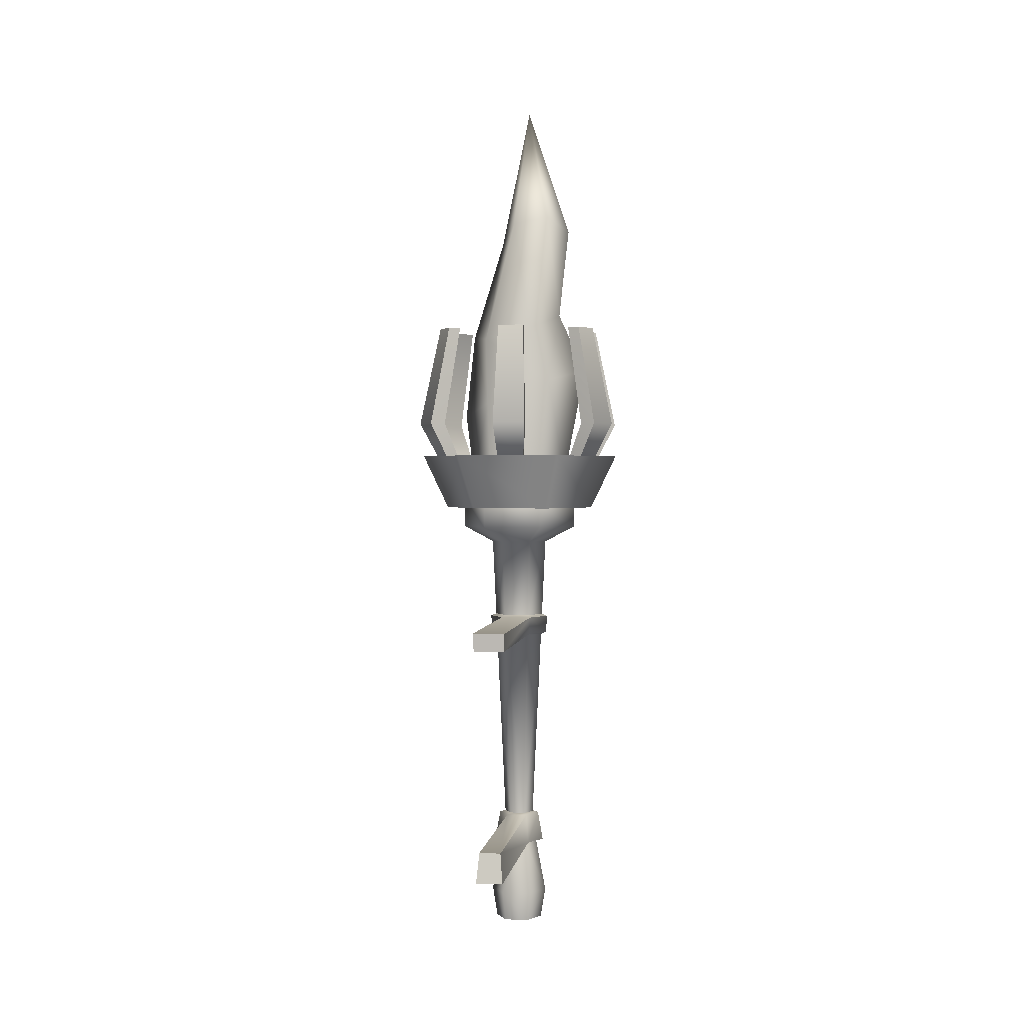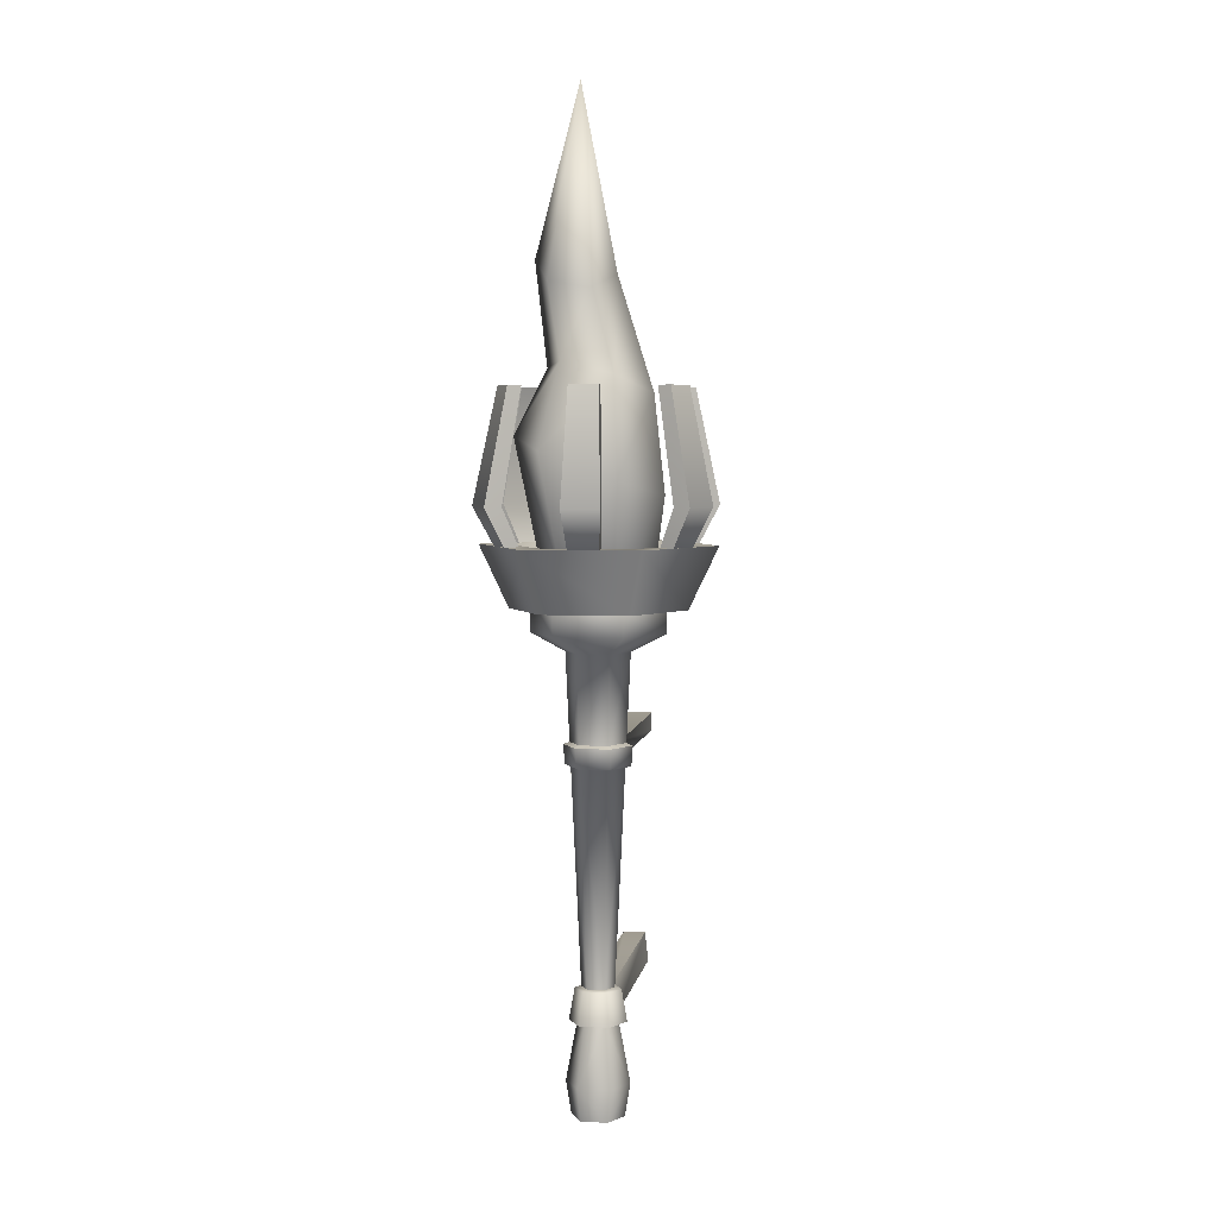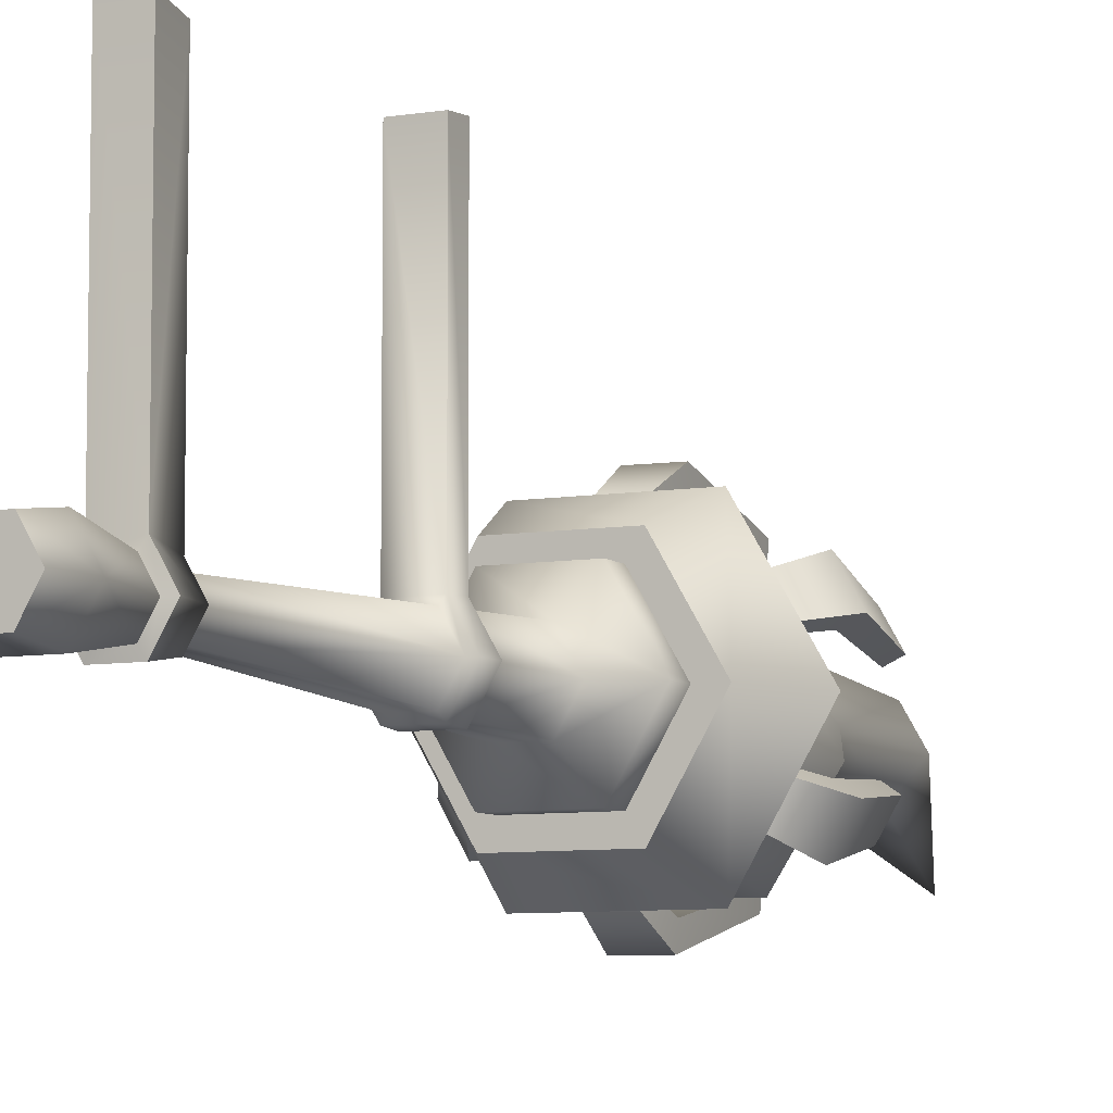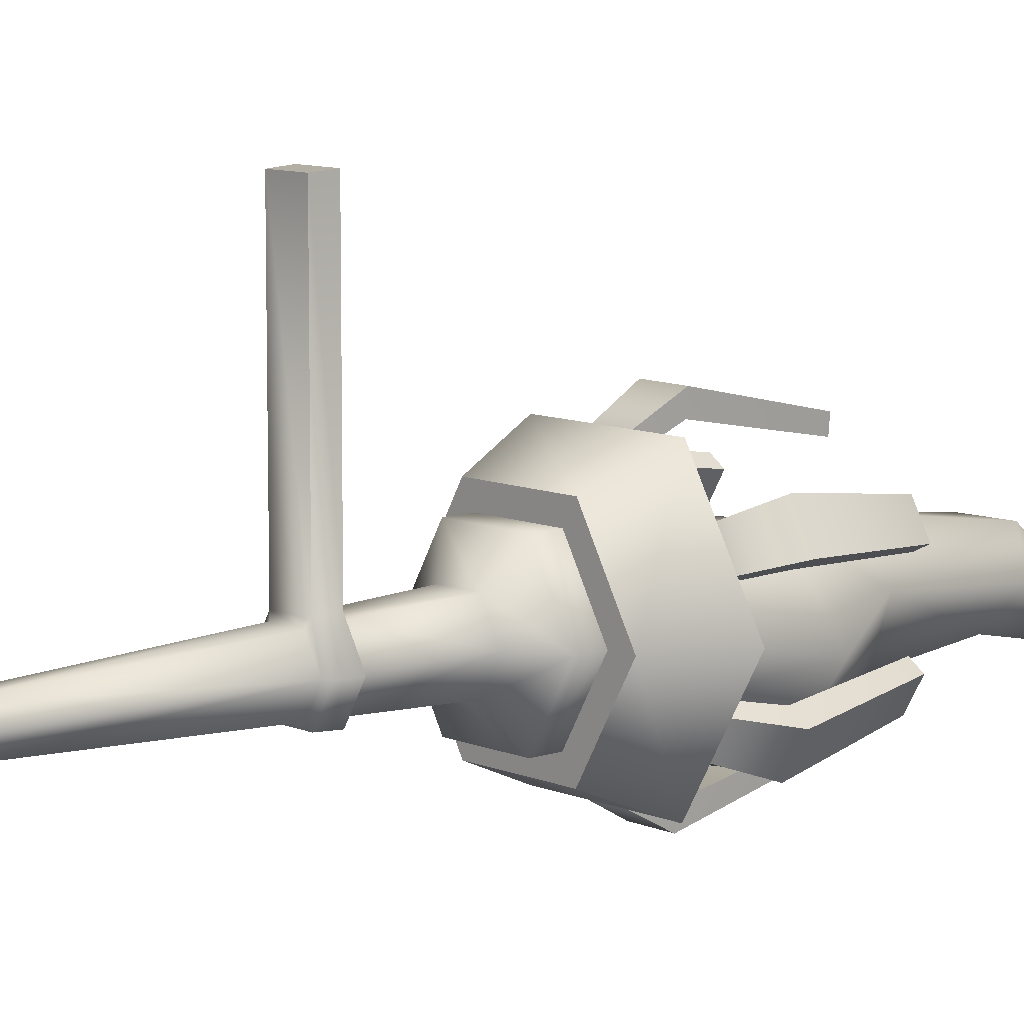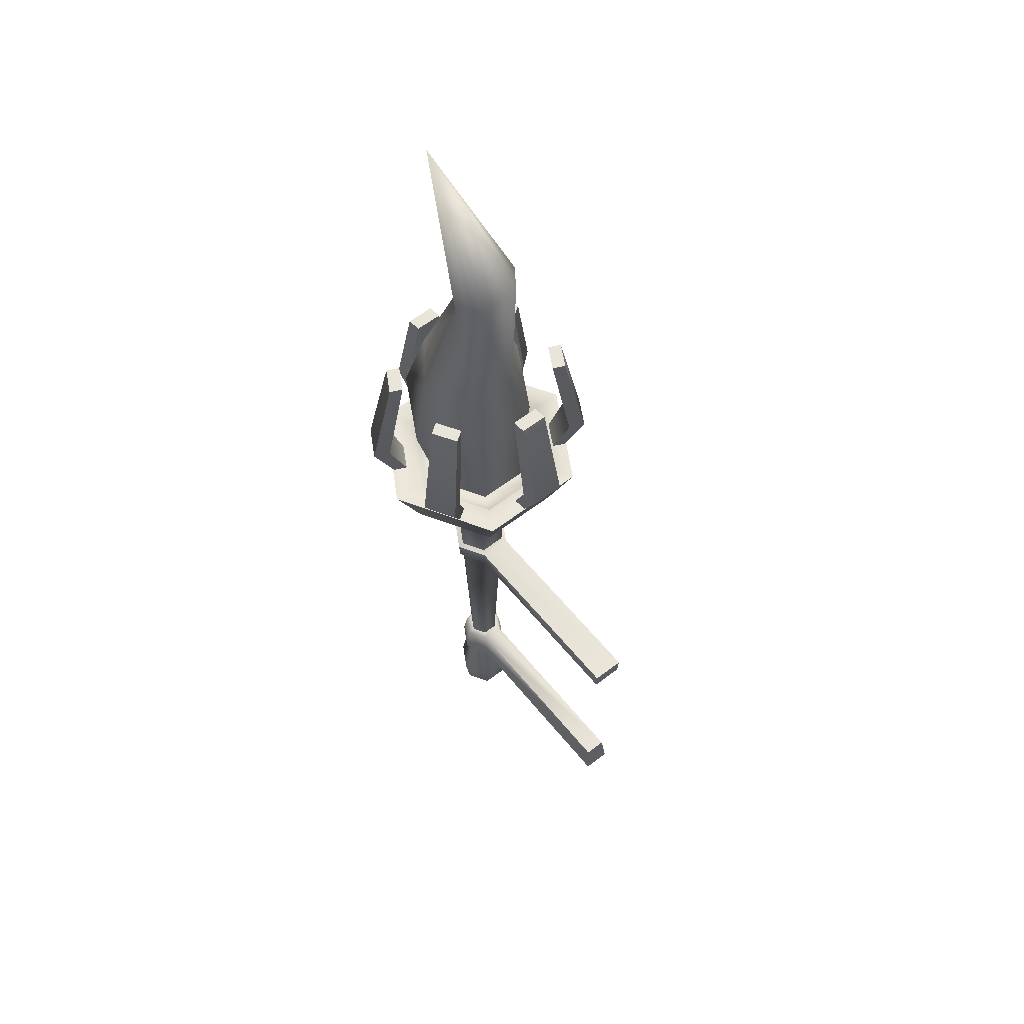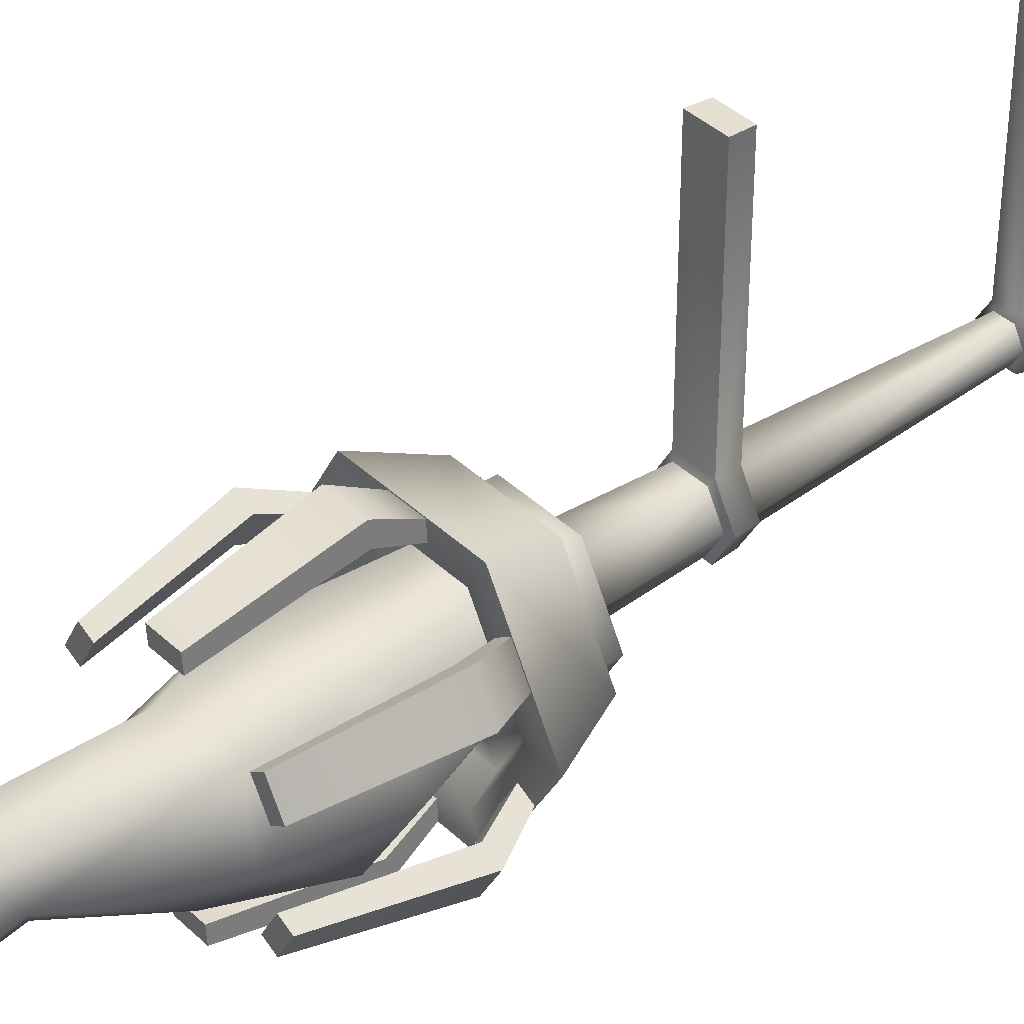
<metadata>
{"format":"obj","ext":"obj","renderer":"f3d","projection":"perspective","resolution":1024,"background":"white","views":[{"elev":1.3,"azim":7.9,"up":"+Y"},{"elev":4.6,"azim":-170.7,"up":"+Y"},{"elev":-7.3,"azim":25.5,"up":"+Z"},{"elev":9.4,"azim":47.9,"up":"+Z"},{"elev":58.2,"azim":-38.6,"up":"+Y"},{"elev":38.9,"azim":-130.2,"up":"+Z"}]}
</metadata>
<code>
o Torch_Cylinder.042
v -0.01236 -0.1607 -0.02141
v 0.03806 0.2708 0
v -0.02472 -0.1607 0
v 0.01903 0.2708 0.03297
v -0.01236 -0.1607 0.02141
v -0.01903 0.2708 0.03297
v 0.01236 -0.1607 -0.02141
v -0.03806 0.2708 0
v 0.01236 -0.1607 0.02141
v -0.01903 0.2708 -0.03297
v 0.02472 -0.1607 0
v 0.01903 0.2708 -0.03297
v 0.0316 -0.2708 0
v 0.03806 -0.231 0
v 0.0158 -0.2708 0.02737
v 0.01903 -0.231 0.03297
v -0.0158 -0.2708 0.02737
v -0.01903 -0.231 0.03297
v -0.0316 -0.2708 0
v -0.03806 -0.231 0
v -0.0158 -0.2708 -0.02737
v -0.01903 -0.231 -0.03297
v 0.0158 -0.2708 -0.02737
v 0.01903 -0.231 -0.03297
v -0.009865 -0.1187 -0.01709
v -0.01973 -0.1187 0
v -0.009865 -0.1187 0.01709
v 0.009865 -0.1187 0.01709
v 0.01973 -0.1187 0
v 0.009865 -0.1187 -0.01709
v 0.03981 0.2925 0.06895
v 0.07962 0.2925 0
v -0.03981 0.2925 0.06895
v -0.07962 0.2925 0
v -0.03981 0.2925 -0.06895
v 0.03981 0.2925 -0.06895
v 0.03981 0.3197 0.06895
v 0.07962 0.3197 0
v -0.03981 0.3197 0.06895
v -0.07962 0.3197 0
v -0.03981 0.3197 -0.06895
v 0.03981 0.3197 -0.06895
v 0.05199 0.3197 0.09005
v 0.104 0.3197 0
v -0.05199 0.3197 0.09005
v -0.104 0.3197 0
v -0.05199 0.3197 -0.09005
v 0.05199 0.3197 -0.09005
v 0.06957 0.3932 0.1205
v 0.1391 0.3932 0
v -0.06957 0.3932 0.1205
v -0.1391 0.3932 0
v -0.06957 0.3932 -0.1205
v 0.06957 0.3932 -0.1205
v 0.05255 0.3932 0.09101
v 0.1051 0.3932 0
v -0.05255 0.3932 0.09101
v -0.1051 0.3932 0
v -0.05255 0.3932 -0.09101
v 0.05255 0.3932 -0.09101
v 0.04469 0.3645 0.07741
v 0.08938 0.3645 0
v -0.04469 0.3645 0.07741
v -0.08938 0.3645 0
v -0.04469 0.3645 -0.07741
v 0.04469 0.3645 -0.07741
v 0.01362 0.3847 -0.1148
v -0.02099 0.3847 -0.1145
v 0.01501 0.3847 -0.09799
v -0.01961 0.3847 -0.09771
v 0.01362 0.5727 -0.1148
v -0.02099 0.5727 -0.1145
v 0.01501 0.5727 -0.09799
v -0.01961 0.5727 -0.09771
v -0.09262 0.3847 -0.06921
v -0.1097 0.3847 -0.0391
v -0.07735 0.3847 -0.06199
v -0.09442 0.3847 -0.03188
v -0.09262 0.5727 -0.06921
v -0.1097 0.5727 -0.0391
v -0.07735 0.5727 -0.06199
v -0.09442 0.5727 -0.03188
v -0.1062 0.3847 0.04561
v -0.08871 0.3847 0.07545
v -0.09236 0.3847 0.036
v -0.07482 0.3847 0.06584
v -0.1062 0.5727 0.04561
v -0.08871 0.5727 0.07545
v -0.09236 0.5727 0.036
v -0.07482 0.5727 0.06584
v -0.01362 0.3847 0.1148
v 0.02099 0.3847 0.1145
v -0.01501 0.3847 0.09799
v 0.01961 0.3847 0.09771
v -0.01362 0.5727 0.1148
v 0.02099 0.5727 0.1145
v -0.01501 0.5727 0.09799
v 0.01961 0.5727 0.09771
v 0.09262 0.3847 0.06921
v 0.1097 0.3847 0.0391
v 0.07735 0.3847 0.06199
v 0.09442 0.3847 0.03188
v 0.09262 0.5727 0.06921
v 0.1097 0.5727 0.0391
v 0.07735 0.5727 0.06199
v 0.09442 0.5727 0.03188
v 0.1062 0.3847 -0.04561
v 0.08871 0.3847 -0.07545
v 0.09236 0.3847 -0.036
v 0.07482 0.3847 -0.06584
v 0.1062 0.5727 -0.04561
v 0.08871 0.5727 -0.07545
v 0.09236 0.5727 -0.036
v 0.07482 0.5727 -0.06584
v 0.01884 0.4382 -0.123
v 0.0171 0.4382 -0.1441
v -0.02461 0.4382 -0.1226
v -0.02634 0.4382 -0.1438
v 0.1159 0.4382 -0.04518
v 0.1333 0.4382 -0.05724
v 0.0939 0.4382 -0.08263
v 0.1113 0.4382 -0.0947
v 0.09708 0.4382 0.0778
v 0.1162 0.4382 0.08686
v 0.1185 0.4382 0.04
v 0.1377 0.4382 0.04907
v -0.01884 0.4382 0.123
v -0.0171 0.4382 0.1441
v 0.02461 0.4382 0.1226
v 0.02634 0.4382 0.1438
v -0.09708 0.4382 -0.0778
v -0.1162 0.4382 -0.08686
v -0.1185 0.4382 -0.04
v -0.1377 0.4382 -0.04907
v -0.1159 0.4382 0.04518
v -0.1333 0.4382 0.05724
v -0.0939 0.4382 0.08263
v -0.1113 0.4382 0.0947
v 0.03315 0.1664 0
v 0.01657 0.1664 -0.02871
v -0.01657 0.1664 -0.02871
v -0.03315 0.1664 0
v -0.01657 0.1664 0.02871
v 0.01657 0.1664 0.02871
v -0.01589 0.1375 -0.02753
v -0.03179 0.1375 0
v -0.01589 0.1375 0.02753
v 0.01589 0.1375 0.02753
v 0.03179 0.1375 0
v 0.01589 0.1375 -0.02753
v 0.01718 -0.1588 0.02976
v -0.01718 -0.1588 -0.02976
v -0.03436 -0.1588 0
v -0.01718 -0.1588 0.02976
v 0.03436 -0.1588 0
v 0.01718 -0.1588 -0.02976
v 0.0389 0.1403 0
v 0.04057 0.1635 0
v 0.01945 0.1403 -0.03369
v 0.02028 0.1635 -0.03513
v 0.02028 0.1635 0.03513
v -0.02028 0.1635 0.03513
v -0.02028 0.1635 -0.03513
v -0.04057 0.1635 0
v -0.01945 0.1403 -0.03369
v -0.0389 0.1403 0
v -0.01945 0.1403 0.03369
v 0.01945 0.1403 0.03369
v -0.01371 -0.1206 -0.02375
v -0.02743 -0.1206 0
v -0.01371 -0.1206 0.02375
v 0.01371 -0.1206 0.02375
v 0.02743 -0.1206 0
v 0.01371 -0.1206 -0.02375
v 0.01718 -0.1588 0.2882
v -0.01718 -0.1588 0.2882
v 0.01371 -0.1206 0.2822
v -0.01371 -0.1206 0.2822
v 0.02028 0.1635 0.2935
v -0.02028 0.1635 0.2935
v -0.01945 0.1403 0.2921
v 0.01945 0.1403 0.2921
v 0.03283 0.3645 0.05687
v 0.06567 0.3645 0
v -0.03283 0.3645 0.05687
v -0.06567 0.3645 0
v -0.03283 0.3645 -0.05687
v 0.03283 0.3645 -0.05687
v 0.04851 0.5002 0.05129
v 0.0917 0.5168 -0.02883
v -0.03788 0.4671 0.05129
v -0.08107 0.4505 -0.02883
v -0.03788 0.4671 -0.109
v 0.04851 0.5002 -0.109
v 0.02083 0.5735 0.04929
v 0.05808 0.5937 -0.000386
v -0.04199 0.5588 0.03914
v -0.06758 0.5644 -0.02069
v -0.03034 0.5847 -0.07036
v 0.03249 0.5994 -0.06021
v 0.04406 0.7313 0.0277
v 0.07037 0.7144 -0.008489
v -0.002999 0.7229 0.02896
v -0.02374 0.6977 -0.005973
v 0.002568 0.6808 -0.04216
v 0.04963 0.6892 -0.04342
v 0.003585 0.8997 -0.08856
g off
g Torch_Cylinder.042_DarkMetal
f 140 2 139
f 143 8 142
f 8 141 142
f 10 140 141
f 12 32 2
f 14 9 16
f 4 143 144
f 2 144 139
f 14 15 13
f 18 15 16
f 20 17 18
f 20 21 19
f 24 21 22
f 14 23 24
f 15 19 23
f 9 18 16
f 1 24 22
f 20 1 22
f 5 20 18
f 7 14 24
f 7 152 156
f 11 151 9
f 25 174 169
f 3 152 1
f 3 154 153
f 30 173 174
f 36 38 32
f 10 34 35
f 4 33 6
f 10 36 12
f 4 32 31
f 6 34 8
f 41 48 42
f 34 41 35
f 31 39 33
f 35 42 36
f 33 40 34
f 32 37 31
f 44 54 50
f 40 45 46
f 38 43 37
f 38 48 44
f 40 47 41
f 37 45 39
f 53 60 54
f 46 53 47
f 43 51 45
f 47 54 48
f 46 51 52
f 44 49 43
f 56 66 62
f 52 57 58
f 50 55 49
f 54 56 50
f 53 58 59
f 49 57 51
f 65 188 66
f 58 65 59
f 55 63 57
f 59 66 60
f 57 64 58
f 55 62 61
f 67 70 68
f 74 71 72
f 71 115 116
f 115 74 117
f 117 72 118
f 72 116 118
f 75 78 76
f 82 79 80
f 79 131 132
f 131 82 133
f 133 80 134
f 80 132 134
f 83 86 84
f 90 87 88
f 87 135 136
f 135 90 137
f 137 88 138
f 88 136 138
f 91 94 92
f 98 95 96
f 95 127 128
f 127 98 129
f 129 96 130
f 96 128 130
f 99 102 100
f 106 103 104
f 103 123 124
f 123 106 125
f 125 104 126
f 104 124 126
f 107 110 108
f 114 111 112
f 111 119 120
f 119 114 121
f 121 112 122
f 112 120 122
f 68 116 67
f 117 68 70
f 115 70 69
f 67 115 69
f 108 120 107
f 121 108 110
f 119 110 109
f 107 119 109
f 100 124 99
f 125 100 102
f 123 102 101
f 99 123 101
f 92 128 91
f 129 92 94
f 127 94 93
f 91 127 93
f 76 132 75
f 133 76 78
f 131 78 77
f 75 131 77
f 84 136 83
f 137 84 86
f 135 86 85
f 83 135 85
f 142 163 164
f 146 167 166
f 148 167 147
f 140 163 141
f 149 159 157
f 139 160 140
f 173 151 155
f 30 149 29
f 27 146 26
f 146 25 26
f 25 150 30
f 28 147 27
f 25 170 26
f 174 155 156
f 154 170 153
f 170 152 153
f 152 174 156
f 162 179 161
f 157 161 168
f 171 177 172
f 163 159 165
f 166 163 165
f 162 166 167
f 160 157 159
f 149 168 148
f 139 161 158
f 146 165 145
f 142 162 143
f 143 161 144
f 145 159 150
f 149 28 29
f 11 156 155
f 28 173 29
f 5 151 154
f 27 170 171
f 28 171 172
f 177 176 175
f 179 181 182
f 162 181 180
f 151 177 175
f 151 176 154
f 161 182 168
f 154 178 171
f 168 181 167
f 64 185 186
f 62 183 61
f 62 188 184
f 64 187 65
f 61 185 63
f 140 12 2
f 143 6 8
f 8 10 141
f 10 12 140
f 12 36 32
f 14 11 9
f 4 6 143
f 2 4 144
f 14 16 15
f 18 17 15
f 20 19 17
f 20 22 21
f 24 23 21
f 14 13 23
f 23 13 15
f 15 17 19
f 19 21 23
f 9 5 18
f 1 7 24
f 20 3 1
f 5 3 20
f 7 11 14
f 7 1 152
f 11 155 151
f 25 30 174
f 3 153 152
f 3 5 154
f 30 29 173
f 36 42 38
f 10 8 34
f 4 31 33
f 10 35 36
f 4 2 32
f 6 33 34
f 41 47 48
f 34 40 41
f 31 37 39
f 35 41 42
f 33 39 40
f 32 38 37
f 44 48 54
f 40 39 45
f 38 44 43
f 38 42 48
f 40 46 47
f 37 43 45
f 53 59 60
f 46 52 53
f 43 49 51
f 47 53 54
f 46 45 51
f 44 50 49
f 56 60 66
f 52 51 57
f 50 56 55
f 54 60 56
f 53 52 58
f 49 55 57
f 65 187 188
f 58 64 65
f 55 61 63
f 59 65 66
f 57 63 64
f 55 56 62
f 67 69 70
f 74 73 71
f 71 73 115
f 115 73 74
f 117 74 72
f 72 71 116
f 75 77 78
f 82 81 79
f 79 81 131
f 131 81 82
f 133 82 80
f 80 79 132
f 83 85 86
f 90 89 87
f 87 89 135
f 135 89 90
f 137 90 88
f 88 87 136
f 91 93 94
f 98 97 95
f 95 97 127
f 127 97 98
f 129 98 96
f 96 95 128
f 99 101 102
f 106 105 103
f 103 105 123
f 123 105 106
f 125 106 104
f 104 103 124
f 107 109 110
f 114 113 111
f 111 113 119
f 119 113 114
f 121 114 112
f 112 111 120
f 68 118 116
f 117 118 68
f 115 117 70
f 67 116 115
f 108 122 120
f 121 122 108
f 119 121 110
f 107 120 119
f 100 126 124
f 125 126 100
f 123 125 102
f 99 124 123
f 92 130 128
f 129 130 92
f 127 129 94
f 91 128 127
f 76 134 132
f 133 134 76
f 131 133 78
f 75 132 131
f 84 138 136
f 137 138 84
f 135 137 86
f 83 136 135
f 142 141 163
f 146 147 167
f 148 168 167
f 140 160 163
f 149 150 159
f 139 158 160
f 173 172 151
f 30 150 149
f 27 147 146
f 146 145 25
f 25 145 150
f 28 148 147
f 25 169 170
f 174 173 155
f 154 171 170
f 170 169 152
f 152 169 174
f 162 180 179
f 157 158 161
f 171 178 177
f 163 160 159
f 166 164 163
f 162 164 166
f 160 158 157
f 149 157 168
f 139 144 161
f 146 166 165
f 142 164 162
f 143 162 161
f 145 165 159
f 149 148 28
f 11 7 156
f 28 172 173
f 5 9 151
f 27 26 170
f 28 27 171
f 177 178 176
f 179 180 181
f 162 167 181
f 151 172 177
f 151 175 176
f 161 179 182
f 154 176 178
f 168 182 181
f 64 63 185
f 62 184 183
f 62 66 188
f 64 186 187
f 61 183 185
g Torch_Cylinder.042_Fire
f 188 193 194
f 190 200 196
f 186 191 192
f 184 189 183
f 188 190 184
f 187 192 193
f 183 191 185
f 200 205 206
f 193 198 199
f 189 197 191
f 194 199 200
f 191 198 192
f 189 196 195
f 205 204 207
f 197 204 198
f 196 201 195
f 196 206 202
f 199 204 205
f 195 203 197
f 203 201 207
f 206 205 207
f 204 203 207
f 201 202 207
f 202 206 207
f 188 187 193
f 190 194 200
f 186 185 191
f 184 190 189
f 188 194 190
f 187 186 192
f 183 189 191
f 200 199 205
f 193 192 198
f 189 195 197
f 194 193 199
f 191 197 198
f 189 190 196
f 197 203 204
f 196 202 201
f 196 200 206
f 199 198 204
f 195 201 203

</code>
